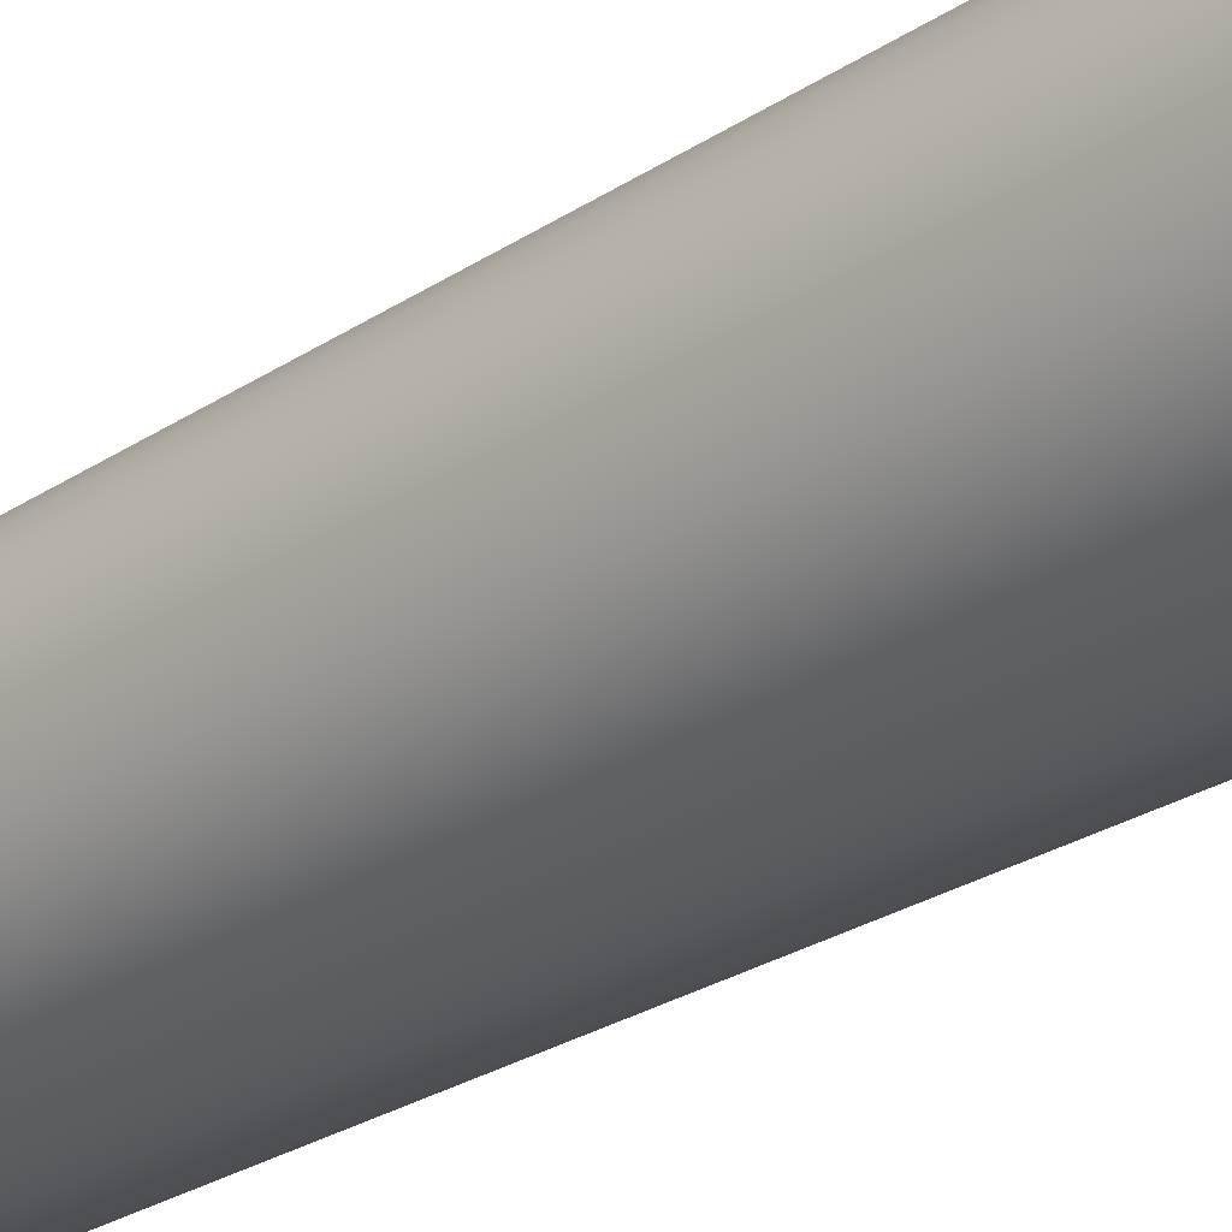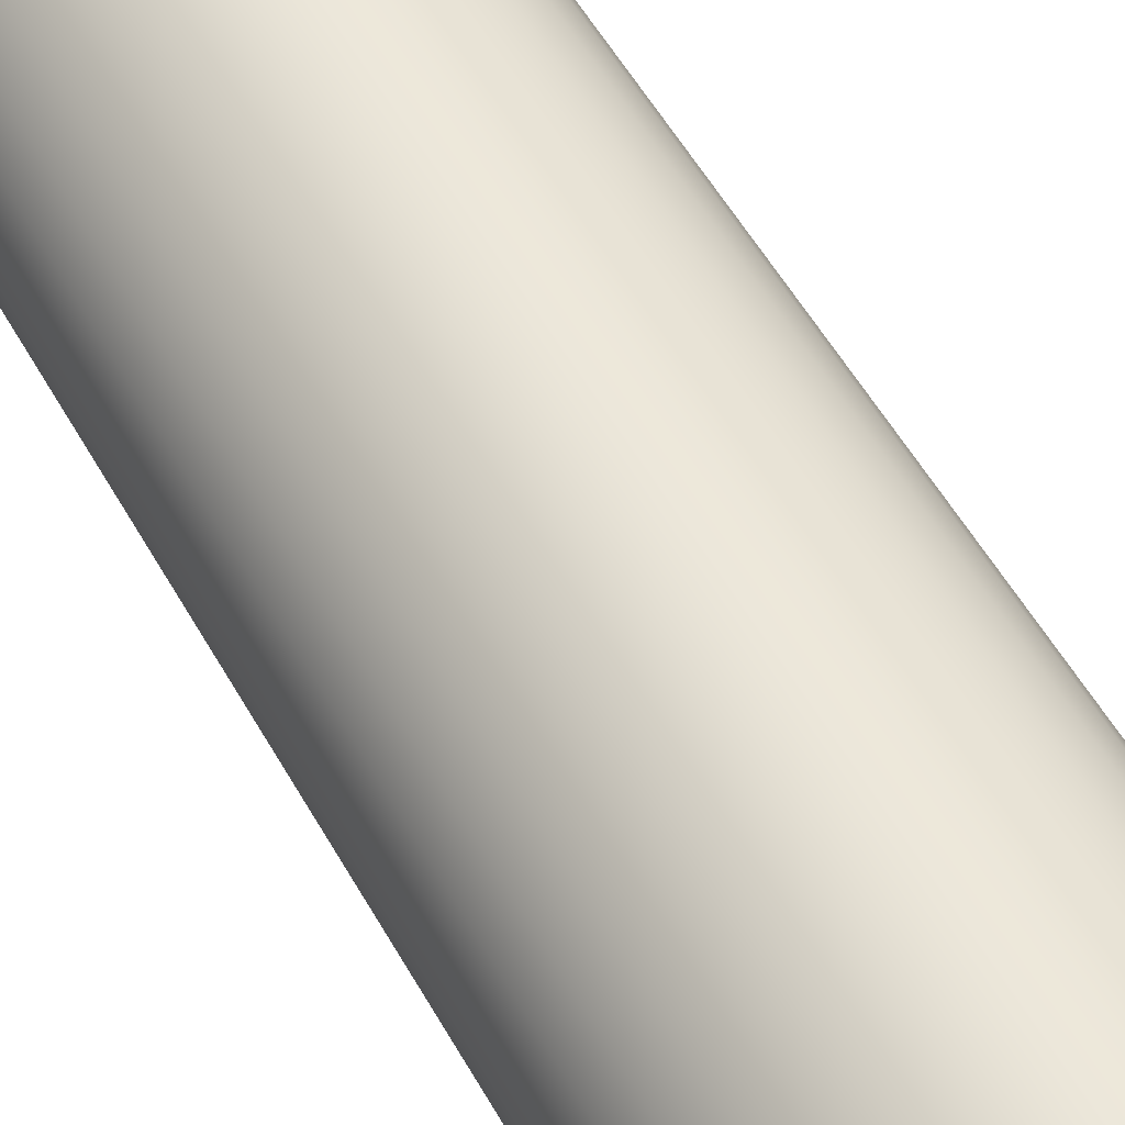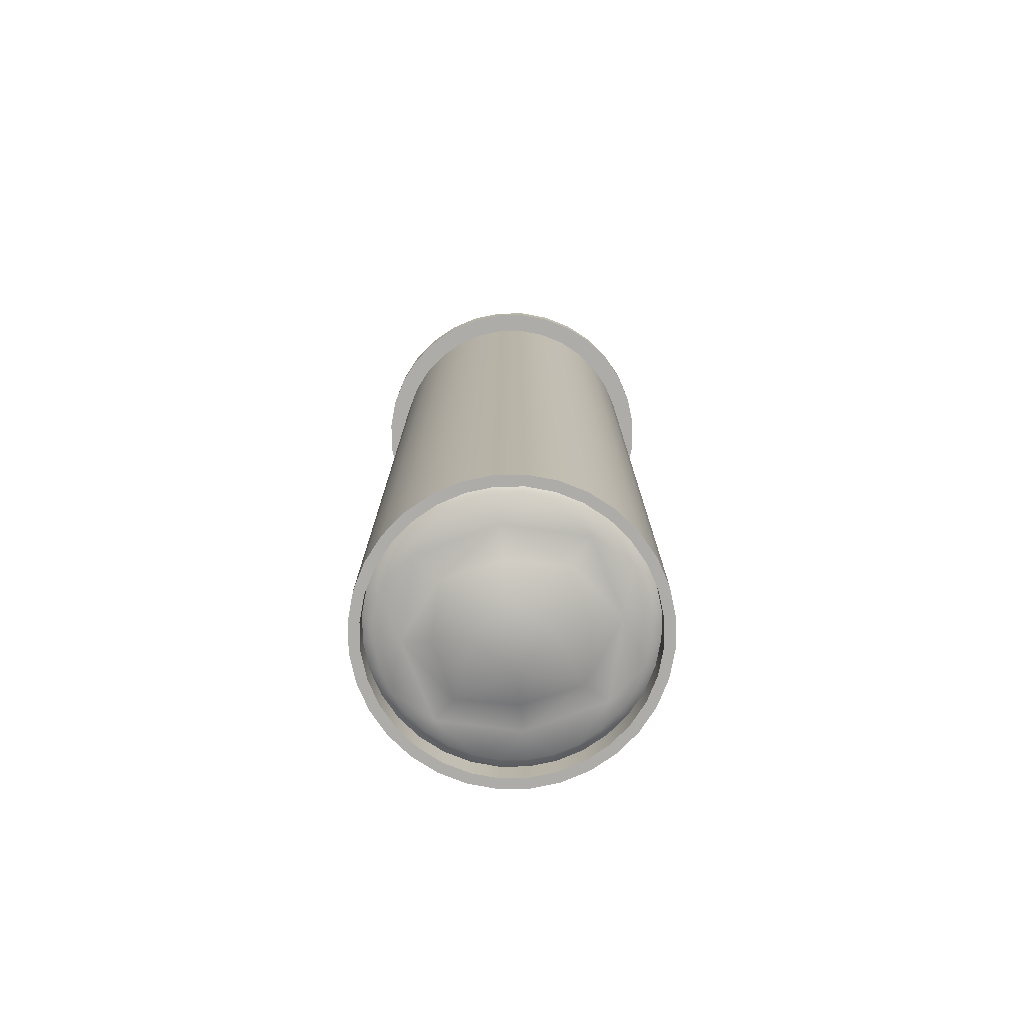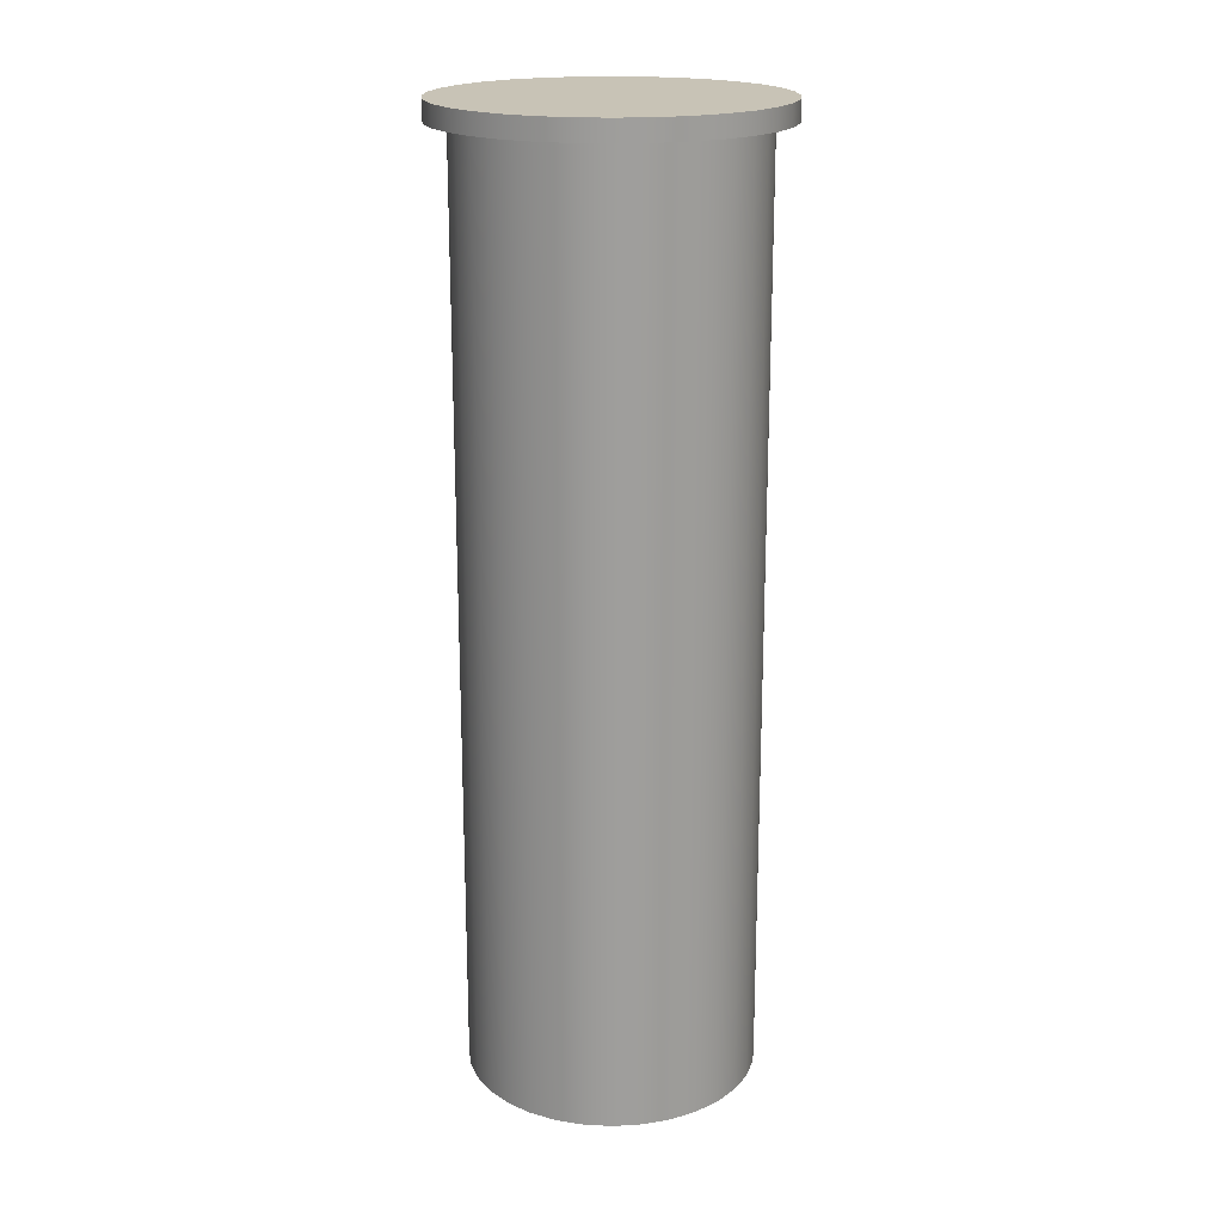
<metadata>
{"format":"obj","ext":"obj","renderer":"f3d","projection":"perspective","resolution":1024,"background":"white","views":[{"elev":-27.7,"azim":-45.2,"up":"+Y"},{"elev":53.6,"azim":-28.6,"up":"+Y"},{"elev":-76.7,"azim":-83.7,"up":"+Z"},{"elev":19.4,"azim":123.1,"up":"+Z"}]}
</metadata>
<code>
o Flare_Short_Circle.093
v -0.01821 0 -0.002578
v -0.01786 0.003552 -0.002578
v -0.01682 0.006967 -0.002578
v -0.01514 0.01012 -0.002578
v -0.01287 0.01287 -0.002578
v -0.01012 0.01514 -0.002578
v -0.006967 0.01682 -0.002578
v -0.003552 0.01786 -0.002578
v 0.003552 0.01786 -0.002578
v 0.006967 0.01682 -0.002578
v 0.01012 0.01514 -0.002578
v 0.01287 0.01287 -0.002578
v 0.01514 0.01012 -0.002578
v 0.01682 0.006967 -0.002578
v 0.01786 0.003552 -0.002578
v 0.01821 0 -0.002578
v 0.01786 -0.003552 -0.002578
v 0.01682 -0.006967 -0.002578
v 0.01514 -0.01012 -0.002578
v 0.01287 -0.01287 -0.002578
v 0.01012 -0.01514 -0.002578
v 0.006967 -0.01682 -0.002578
v 0.003552 -0.01786 -0.002578
v -0.01012 -0.01514 -0.002578
v -0.01287 -0.01287 -0.002578
v -0.01514 -0.01012 -0.002578
v -0.01682 -0.006967 -0.002578
v -0.01786 -0.003552 -0.002578
v -0.01012 0.01514 -0.1193
v 0.003552 0.01786 -0.1193
v 0.006967 0.01682 -0.1193
v 0.01012 0.01514 -0.1193
v 0.01287 0.01287 -0.1193
v 0.01514 0.01012 -0.1193
v 0.01682 0.006967 -0.1193
v 0.01786 0.003552 -0.1193
v 0.01821 0 -0.1193
v 0.01786 -0.003552 -0.1193
v 0.01682 -0.006967 -0.1193
v 0.01514 -0.01012 -0.1193
v 0.01287 -0.01287 -0.1193
v 0.01012 -0.01514 -0.1193
v 0.006967 -0.01682 -0.1193
v 0.003552 -0.01786 -0.1193
v -0.006967 -0.01682 -0.1193
v -0.01682 -0.006967 -0.1193
v -0.02051 0.00408 -0.002578
v -0.02091 0 -0.002578
v -0.01932 0.008003 -0.002578
v -0.01739 0.01162 -0.002578
v -0.01479 0.01479 -0.002578
v -0.01162 0.01739 -0.002578
v -0.008003 0.01932 -0.002578
v -0.00408 0.02051 -0.002578
v -0 0.02091 -0.002578
v 0.00408 0.02051 -0.002578
v 0.008003 0.01932 -0.002578
v 0.01162 0.01739 -0.002578
v 0.01479 0.01479 -0.002578
v 0.01739 0.01162 -0.002578
v 0.01932 0.008003 -0.002578
v 0.02051 0.00408 -0.002578
v 0.02091 0 -0.002578
v 0.02051 -0.00408 -0.002578
v 0.01932 -0.008003 -0.002578
v 0.01739 -0.01162 -0.002578
v 0.01479 -0.01479 -0.002578
v 0.01162 -0.01739 -0.002578
v 0.008003 -0.01932 -0.002578
v 0.00408 -0.02051 -0.002578
v -0 -0.02091 -0.002578
v -0.00408 -0.02051 -0.002578
v -0.008003 -0.01932 -0.002578
v -0.01162 -0.01739 -0.002578
v -0.01479 -0.01479 -0.002578
v -0.01739 -0.01162 -0.002578
v -0.01932 -0.008003 -0.002578
v -0.02051 -0.00408 -0.002578
v -0.02051 0.00408 0
v -0.02091 0 0
v -0.01932 0.008003 0
v -0.01739 0.01162 0
v -0.01479 0.01479 0
v -0.01162 0.01739 0
v -0.008003 0.01932 0
v -0.00408 0.02051 0
v 0 0.02091 0
v 0.00408 0.02051 -0
v 0.008003 0.01932 -0
v 0.01162 0.01739 -0
v 0.01479 0.01479 -0
v 0.01739 0.01162 -0
v 0.01932 0.008003 -0
v 0.02051 0.00408 -0
v 0.02091 0 -0
v 0.02051 -0.00408 -0
v 0.01932 -0.008003 -0
v 0.01739 -0.01162 -0
v 0.01479 -0.01479 -0
v 0.01162 -0.01739 -0
v 0.008003 -0.01932 0
v 0.00408 -0.02051 0
v -0 -0.02091 0
v -0.00408 -0.02051 0
v -0.008003 -0.01932 0
v -0.01162 -0.01739 0
v -0.01479 -0.01479 0
v -0.01739 -0.01162 0
v -0.01932 -0.008003 0
v -0.02051 -0.00408 0
v -0.01561 0.006468 -0.1193
v -0.009389 0.01405 -0.1193
v -0.006468 0.01561 -0.1193
v -0 0.0169 -0.1193
v 0.003297 0.01658 -0.1193
v 0.006468 0.01561 -0.1193
v 0.009389 0.01405 -0.1193
v 0.01195 0.01195 -0.1193
v 0.01405 0.009389 -0.1193
v 0.01561 0.006468 -0.1193
v 0.01658 0.003297 -0.1193
v 0.0169 0 -0.1193
v 0.01658 -0.003297 -0.1193
v 0.01561 -0.006468 -0.1193
v 0.01405 -0.009389 -0.1193
v 0.01195 -0.01195 -0.1193
v 0.009389 -0.01405 -0.1193
v 0.006468 -0.01561 -0.1193
v 0.003297 -0.01658 -0.1193
v -0.01658 -0.003297 -0.1193
v -0.01561 0.006468 -0.002578
v -0.01195 0.01195 -0.002578
v -0.009389 0.01405 -0.002578
v -0.006468 0.01561 -0.002578
v -0.003297 0.01658 -0.002578
v -0 0.0169 -0.002578
v 0.003297 0.01658 -0.002578
v 0.006468 0.01561 -0.002578
v 0.009389 0.01405 -0.002578
v 0.01195 0.01195 -0.002578
v 0.01405 0.009389 -0.002578
v 0.01561 0.006468 -0.002578
v 0.01658 0.003297 -0.002578
v 0.0169 0 -0.002578
v 0.01658 -0.003297 -0.002578
v 0.01561 -0.006468 -0.002578
v 0.01405 -0.009389 -0.002578
v 0.01195 -0.01195 -0.002578
v 0.009389 -0.01405 -0.002578
v 0.006468 -0.01561 -0.002578
v 0.003297 -0.01658 -0.002578
v -0.003297 -0.01658 -0.002578
v -0.009389 -0.01405 -0.002578
v 0 0.01821 -0.002578
v -0.006967 -0.01682 -0.002578
v -0.003552 -0.01786 -0.002578
v 0 -0.01821 -0.002578
v -0 0.01821 -0.1193
v -0.003552 0.01786 -0.1193
v -0.006967 0.01682 -0.1193
v -0.01287 0.01287 -0.1193
v -0.01514 0.01012 -0.1193
v -0.01682 0.006967 -0.1193
v -0.01786 0.003552 -0.1193
v -0.01821 0 -0.1193
v -0.01786 -0.003552 -0.1193
v -0.01514 -0.01012 -0.1193
v -0.01287 -0.01287 -0.1193
v -0.01012 -0.01514 -0.1193
v -0.003552 -0.01786 -0.1193
v -0 -0.01821 -0.1193
v -0.003297 0.01658 -0.1193
v -0.01195 0.01195 -0.1193
v -0.01405 0.009389 -0.1193
v -0.01658 0.003297 -0.1193
v -0.0169 0 -0.1193
v -0.01561 -0.006468 -0.1193
v -0.01405 -0.009389 -0.1193
v -0.01195 -0.01195 -0.1193
v -0.009389 -0.01405 -0.1193
v -0.006468 -0.01561 -0.1193
v -0.003297 -0.01658 -0.1193
v -0 -0.0169 -0.1193
v -0.01405 0.009389 -0.002578
v -0.01658 0.003297 -0.002578
v -0.0169 0 -0.002578
v -0.01658 -0.003297 -0.002578
v -0.01561 -0.006468 -0.002578
v -0.01405 -0.009389 -0.002578
v -0.01195 -0.01195 -0.002578
v -0.006468 -0.01561 -0.002578
v 0 -0.0169 -0.002578
v -0.003297 -0.01658 -0.1158
v -0.003045 -0.01531 -0.1171
v -0.005972 -0.01442 -0.1171
v -0.006468 -0.01561 -0.1158
v 0.01195 0.01195 -0.1158
v 0.01103 0.01103 -0.1171
v 0.01298 0.00867 -0.1171
v 0.01405 0.009389 -0.1158
v -0.00867 -0.01298 -0.1171
v -0.009389 -0.01405 -0.1158
v 0.01442 0.005972 -0.1171
v 0.01561 0.006468 -0.1158
v -0.0169 0 -0.1158
v -0.01561 0 -0.1171
v -0.01531 0.003045 -0.1171
v -0.01658 0.003297 -0.1158
v -0.01103 -0.01103 -0.1171
v -0.01195 -0.01195 -0.1158
v 0.01531 0.003045 -0.1171
v 0.01658 0.003297 -0.1158
v -0.01442 0.005972 -0.1171
v -0.01561 0.006468 -0.1158
v -0.01298 -0.00867 -0.1171
v -0.01405 -0.009389 -0.1158
v 0.01561 0 -0.1171
v 0.0169 0 -0.1158
v -0.01298 0.00867 -0.1171
v -0.01405 0.009389 -0.1158
v -0.01442 -0.005972 -0.1171
v -0.01561 -0.006468 -0.1158
v 0.01531 -0.003045 -0.1171
v 0.01658 -0.003297 -0.1158
v -0.01103 0.01103 -0.1171
v -0.01195 0.01195 -0.1158
v -0.01531 -0.003045 -0.1171
v -0.01658 -0.003297 -0.1158
v 0.01442 -0.005972 -0.1171
v 0.01561 -0.006468 -0.1158
v -0.00867 0.01298 -0.1171
v -0.009389 0.01405 -0.1158
v 0.01298 -0.00867 -0.1171
v 0.01405 -0.009389 -0.1158
v -0.005972 0.01442 -0.1171
v -0.006468 0.01561 -0.1158
v 0.01103 -0.01103 -0.1171
v 0.01195 -0.01195 -0.1158
v -0.003045 0.01531 -0.1171
v -0.003297 0.01658 -0.1158
v 0.00867 -0.01298 -0.1171
v 0.009389 -0.01405 -0.1158
v -0 0.01561 -0.1171
v -0 0.0169 -0.1158
v 0.005972 -0.01442 -0.1171
v 0.006468 -0.01561 -0.1158
v 0.003045 0.01531 -0.1171
v 0.003297 0.01658 -0.1158
v 0.003045 -0.01531 -0.1171
v 0.003297 -0.01658 -0.1158
v 0.005972 0.01442 -0.1171
v 0.006468 0.01561 -0.1158
v -0 -0.01561 -0.1171
v -0 -0.0169 -0.1158
v 0.00867 0.01298 -0.1171
v 0.009389 0.01405 -0.1158
v -0.009685 0.009914 -0.1171
v -0 0.01257 -0.1171
v 0.009685 0.009914 -0.1171
v -0.006967 0.007336 -0.1186
v -0 0.008958 -0.1186
v 0.006967 0.007336 -0.1186
v -0 0.00463 -0.12
v -0.01214 0 -0.1171
v -0.008446 0 -0.1186
v -0.004306 0 -0.12
v -0 0 -0.1203
v 0.008446 0 -0.1186
v 0.01214 0 -0.1171
v -0 -0.00463 -0.12
v 0.004306 0 -0.12
v -0.006967 -0.007336 -0.1186
v -0 -0.008958 -0.1186
v 0.006967 -0.007336 -0.1186
v -0.009685 -0.009914 -0.1171
v -0 -0.01257 -0.1171
v 0.009685 -0.009914 -0.1171
f 3 50 4
f 26 75 76
f 2 49 3
f 25 74 75
f 2 48 47
f 24 73 74
f 155 72 73
f 156 71 72
f 157 70 71
f 22 70 23
f 21 69 22
f 20 68 21
f 20 66 67
f 18 66 19
f 17 65 18
f 17 63 64
f 15 63 16
f 65 98 66
f 52 85 53
f 66 99 67
f 54 85 86
f 67 100 68
f 55 86 87
f 69 100 101
f 55 88 56
f 69 102 70
f 56 89 57
f 70 103 71
f 57 90 58
f 71 104 72
f 58 91 59
f 72 105 73
f 59 92 60
f 74 105 106
f 60 93 61
f 48 79 47
f 75 106 107
f 61 94 62
f 47 81 49
f 76 107 108
f 62 95 63
f 49 82 50
f 76 109 77
f 63 96 64
f 50 83 51
f 77 110 78
f 64 97 65
f 51 84 52
f 26 77 27
f 5 50 51
f 27 78 28
f 6 51 52
f 28 48 1
f 6 53 7
f 7 54 8
f 154 54 55
f 154 56 9
f 10 56 57
f 10 58 11
f 11 59 12
f 12 60 13
f 13 61 14
f 14 62 15
f 167 177 178
f 38 122 37
f 162 173 174
f 166 177 46
f 39 123 38
f 161 112 173
f 165 130 166
f 39 125 124
f 160 112 29
f 40 126 125
f 159 113 160
f 41 127 126
f 159 114 172
f 43 127 42
f 30 114 158
f 44 128 43
f 30 116 115
f 44 183 129
f 32 116 31
f 170 183 171
f 33 117 32
f 170 181 182
f 34 118 33
f 45 180 181
f 34 120 119
f 164 176 165
f 168 180 169
f 35 121 120
f 163 175 164
f 167 179 168
f 36 122 121
f 162 111 163
f 141 118 119
f 142 119 120
f 121 142 120
f 144 121 122
f 145 122 123
f 146 123 124
f 147 124 125
f 148 125 126
f 149 126 127
f 150 127 128
f 137 114 115
f 151 128 129
f 138 115 116
f 192 129 183
f 139 116 117
f 104 96 88
f 19 41 40
f 20 42 41
f 21 43 42
f 158 9 30
f 22 44 43
f 9 31 30
f 23 171 44
f 10 32 31
f 11 33 32
f 12 34 33
f 13 35 34
f 14 36 35
f 15 37 36
f 16 38 37
f 17 39 38
f 48 110 80
f 18 40 39
f 135 143 151
f 140 117 118
f 173 184 174
f 174 131 111
f 111 185 175
f 175 186 176
f 176 187 130
f 130 188 177
f 177 189 178
f 178 190 179
f 179 153 180
f 180 191 181
f 114 135 172
f 182 191 152
f 172 134 113
f 183 152 192
f 113 133 112
f 167 25 26
f 169 25 168
f 169 155 24
f 159 154 158
f 170 155 45
f 160 8 159
f 171 156 170
f 29 7 160
f 161 6 29
f 162 5 161
f 163 4 162
f 163 2 3
f 164 1 2
f 165 28 1
f 166 27 28
f 46 26 27
f 112 132 173
f 198 256 197
f 253 193 194
f 251 256 255
f 253 250 254
f 251 248 252
f 245 250 249
f 243 248 247
f 241 246 245
f 243 240 244
f 237 242 241
f 235 240 239
f 237 234 238
f 235 232 236
f 229 234 233
f 206 228 205
f 231 226 232
f 223 230 229
f 227 222 228
f 219 226 225
f 217 224 223
f 221 216 222
f 213 220 219
f 211 218 217
f 215 210 216
f 213 208 214
f 211 204 212
f 201 210 209
f 206 208 207
f 203 200 204
f 195 202 201
f 199 197 200
f 195 193 196
f 257 225 231
f 257 213 219
f 264 213 257
f 264 206 207
f 264 227 206
f 264 221 227
f 275 215 221
f 275 209 215
f 235 257 231
f 260 264 257
f 260 265 264
f 265 272 264
f 272 275 264
f 275 195 201
f 258 235 239
f 258 260 257
f 266 265 260
f 266 272 265
f 272 276 275
f 276 195 275
f 243 258 239
f 258 261 260
f 263 260 261
f 263 267 266
f 267 270 266
f 270 273 272
f 273 276 272
f 276 253 194
f 247 258 243
f 258 262 261
f 262 263 261
f 263 271 267
f 271 270 267
f 274 270 271
f 274 276 273
f 276 249 253
f 251 258 247
f 259 262 258
f 262 271 263
f 268 274 271
f 274 277 276
f 245 276 277
f 255 259 251
f 259 269 262
f 269 268 262
f 269 274 268
f 269 277 274
f 277 241 245
f 198 259 255
f 199 203 259
f 203 269 259
f 211 217 269
f 217 223 269
f 229 269 223
f 229 233 277
f 237 277 233
f 3 49 50
f 26 25 75
f 2 47 49
f 25 24 74
f 2 1 48
f 24 155 73
f 155 156 72
f 156 157 71
f 157 23 70
f 22 69 70
f 21 68 69
f 20 67 68
f 20 19 66
f 18 65 66
f 17 64 65
f 17 16 63
f 15 62 63
f 65 97 98
f 52 84 85
f 66 98 99
f 54 53 85
f 67 99 100
f 55 54 86
f 69 68 100
f 55 87 88
f 69 101 102
f 56 88 89
f 70 102 103
f 57 89 90
f 71 103 104
f 58 90 91
f 72 104 105
f 59 91 92
f 74 73 105
f 60 92 93
f 48 80 79
f 75 74 106
f 61 93 94
f 47 79 81
f 76 75 107
f 62 94 95
f 49 81 82
f 76 108 109
f 63 95 96
f 50 82 83
f 77 109 110
f 64 96 97
f 51 83 84
f 26 76 77
f 5 4 50
f 27 77 78
f 6 5 51
f 28 78 48
f 6 52 53
f 7 53 54
f 154 8 54
f 154 55 56
f 10 9 56
f 10 57 58
f 11 58 59
f 12 59 60
f 13 60 61
f 14 61 62
f 167 46 177
f 38 123 122
f 162 161 173
f 166 130 177
f 39 124 123
f 161 29 112
f 165 176 130
f 39 40 125
f 160 113 112
f 40 41 126
f 159 172 113
f 41 42 127
f 159 158 114
f 43 128 127
f 30 115 114
f 44 129 128
f 30 31 116
f 44 171 183
f 32 117 116
f 170 182 183
f 33 118 117
f 170 45 181
f 34 119 118
f 45 169 180
f 34 35 120
f 164 175 176
f 168 179 180
f 35 36 121
f 163 111 175
f 167 178 179
f 36 37 122
f 162 174 111
f 141 140 118
f 142 141 119
f 121 143 142
f 144 143 121
f 145 144 122
f 146 145 123
f 147 146 124
f 148 147 125
f 149 148 126
f 150 149 127
f 137 136 114
f 151 150 128
f 138 137 115
f 192 151 129
f 139 138 116
f 79 80 108
f 80 110 108
f 110 109 108
f 108 107 106
f 106 105 104
f 104 103 102
f 102 101 100
f 100 99 98
f 98 97 100
f 97 96 100
f 96 95 92
f 95 94 92
f 94 93 92
f 92 91 90
f 90 89 88
f 88 87 86
f 86 85 84
f 84 83 82
f 82 81 79
f 108 106 79
f 106 104 79
f 104 102 96
f 102 100 96
f 92 90 96
f 90 88 96
f 88 86 79
f 86 84 79
f 84 82 79
f 79 104 88
f 19 20 41
f 20 21 42
f 21 22 43
f 158 154 9
f 22 23 44
f 9 10 31
f 23 157 171
f 10 11 32
f 11 12 33
f 12 13 34
f 13 14 35
f 14 15 36
f 15 16 37
f 16 17 38
f 17 18 39
f 48 78 110
f 18 19 40
f 187 186 185
f 185 131 184
f 184 132 135
f 132 133 135
f 133 134 135
f 135 136 137
f 137 138 139
f 139 140 141
f 141 142 143
f 143 144 145
f 145 146 143
f 146 147 143
f 147 148 151
f 148 149 151
f 149 150 151
f 151 192 152
f 152 191 153
f 153 190 189
f 189 188 153
f 188 187 153
f 187 185 135
f 185 184 135
f 135 137 139
f 139 141 143
f 151 152 187
f 152 153 187
f 135 139 143
f 143 147 151
f 187 135 151
f 140 139 117
f 173 132 184
f 174 184 131
f 111 131 185
f 175 185 186
f 176 186 187
f 130 187 188
f 177 188 189
f 178 189 190
f 179 190 153
f 180 153 191
f 114 136 135
f 182 181 191
f 172 135 134
f 183 182 152
f 113 134 133
f 167 168 25
f 169 24 25
f 169 45 155
f 159 8 154
f 170 156 155
f 160 7 8
f 171 157 156
f 29 6 7
f 161 5 6
f 162 4 5
f 163 3 4
f 163 164 2
f 164 165 1
f 165 166 28
f 166 46 27
f 46 167 26
f 112 133 132
f 198 255 256
f 253 254 193
f 251 252 256
f 253 249 250
f 251 247 248
f 245 246 250
f 243 244 248
f 241 242 246
f 243 239 240
f 237 238 242
f 235 236 240
f 237 233 234
f 235 231 232
f 229 230 234
f 206 227 228
f 231 225 226
f 223 224 230
f 227 221 222
f 219 220 226
f 217 218 224
f 221 215 216
f 213 214 220
f 211 212 218
f 215 209 210
f 213 207 208
f 211 203 204
f 201 202 210
f 206 205 208
f 203 199 200
f 195 196 202
f 199 198 197
f 195 194 193
f 257 219 225
f 264 207 213
f 264 275 221
f 275 201 209
f 258 257 235
f 266 270 272
f 276 194 195
f 263 266 260
f 274 273 270
f 251 259 258
f 262 268 271
f 245 249 276
f 198 199 259
f 203 211 269
f 229 277 269
f 237 241 277

</code>
